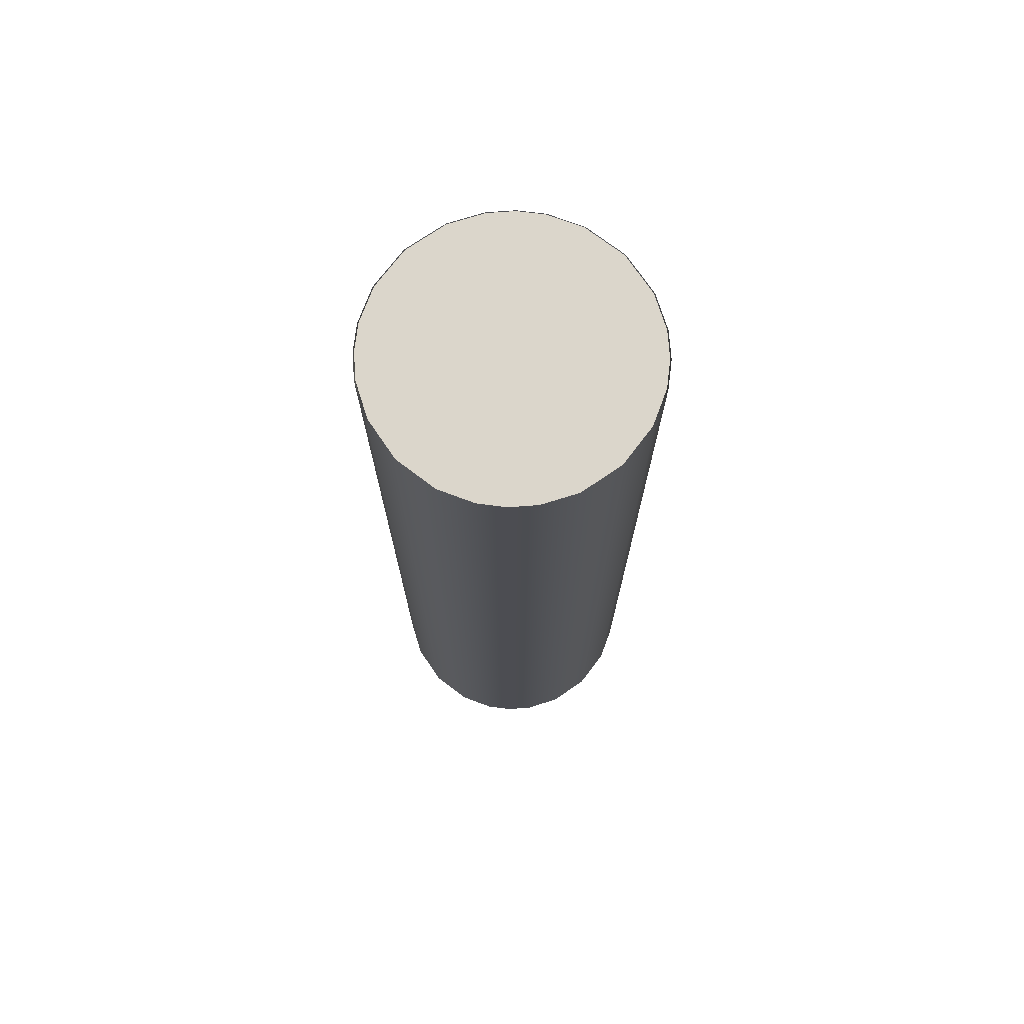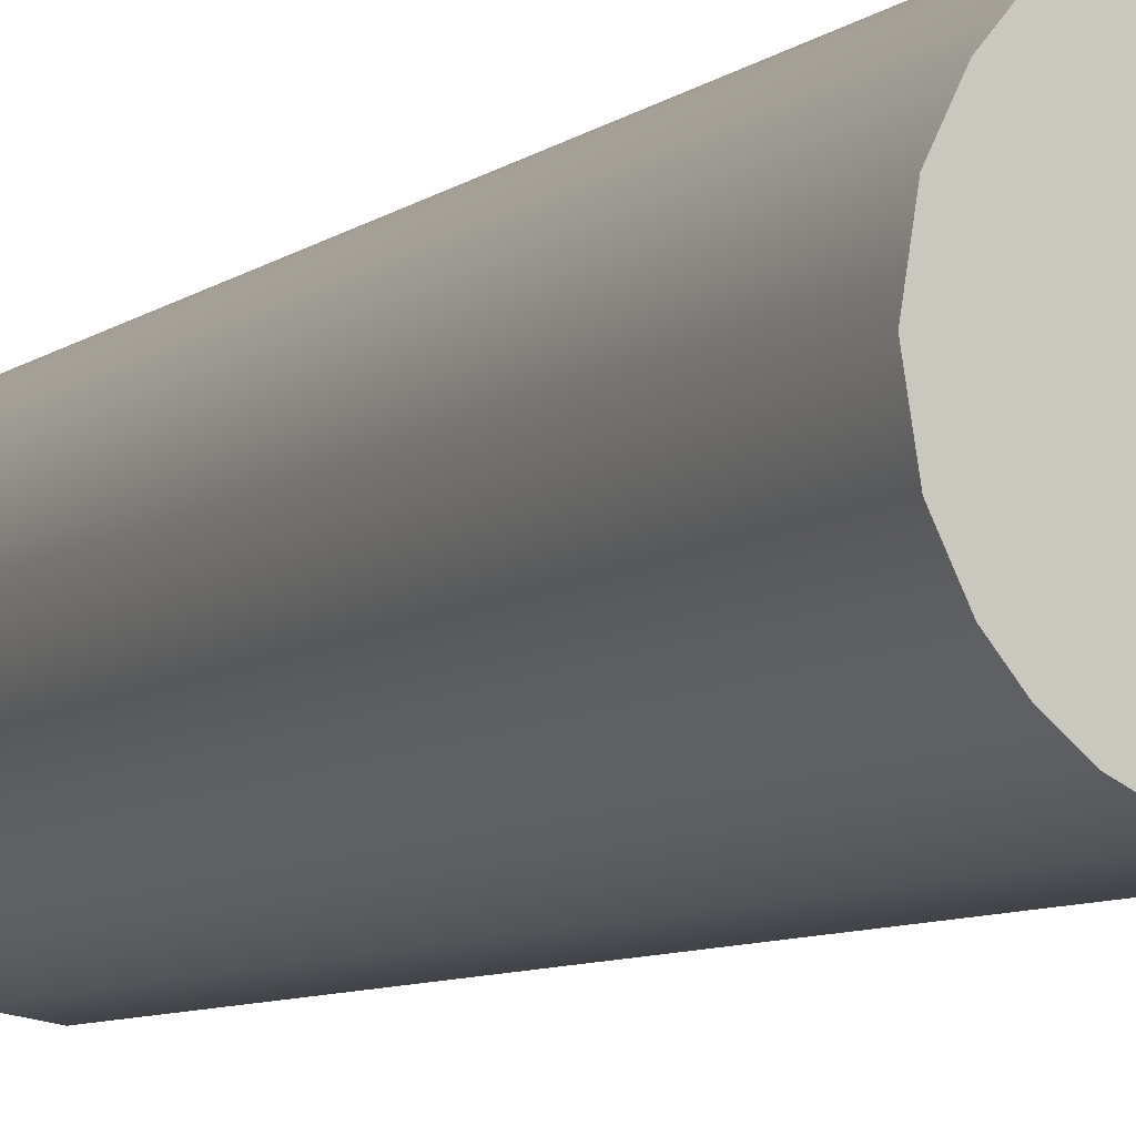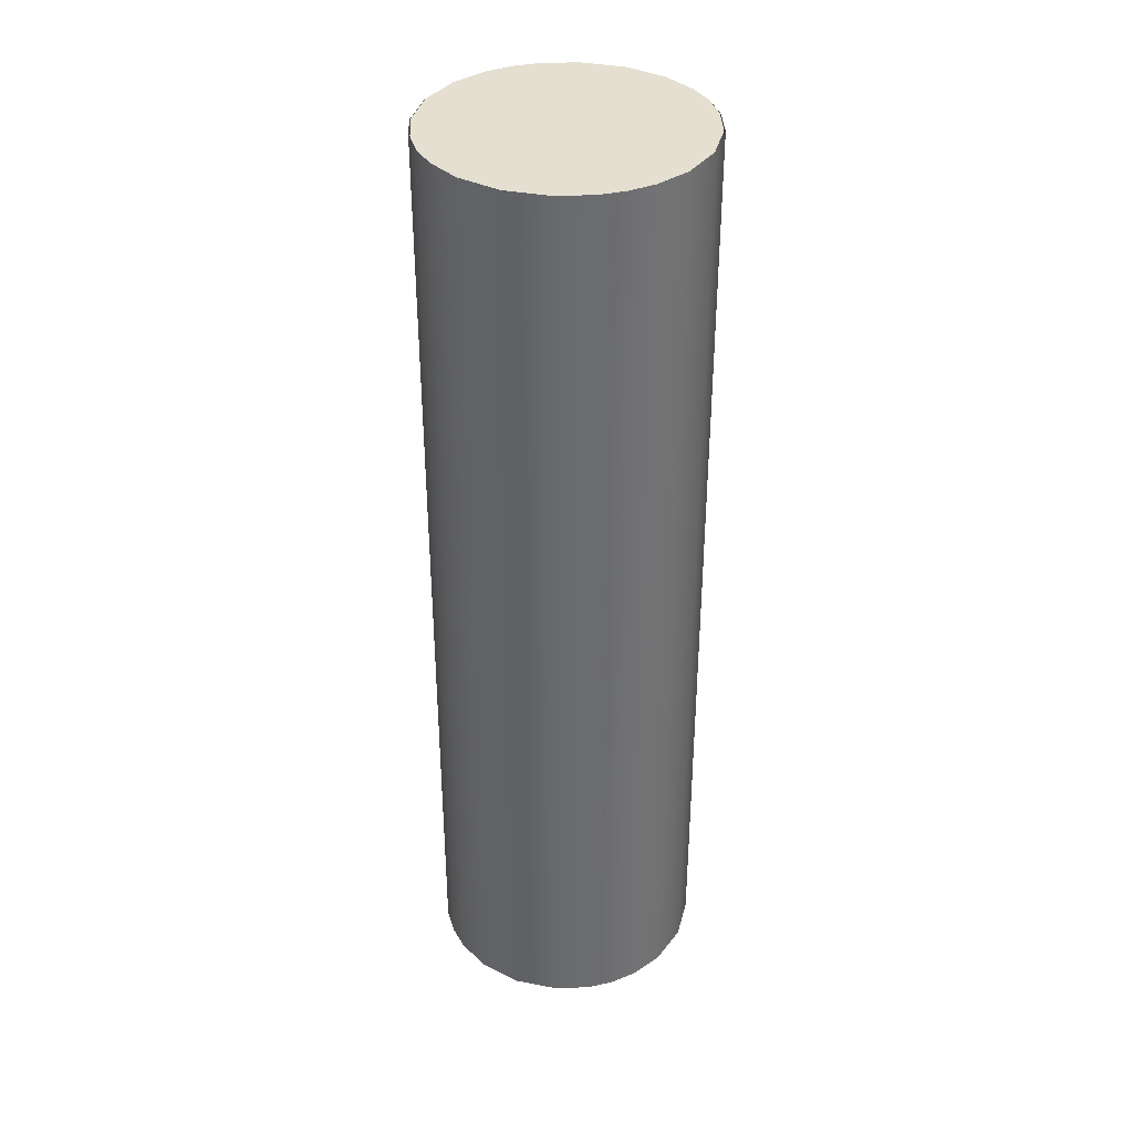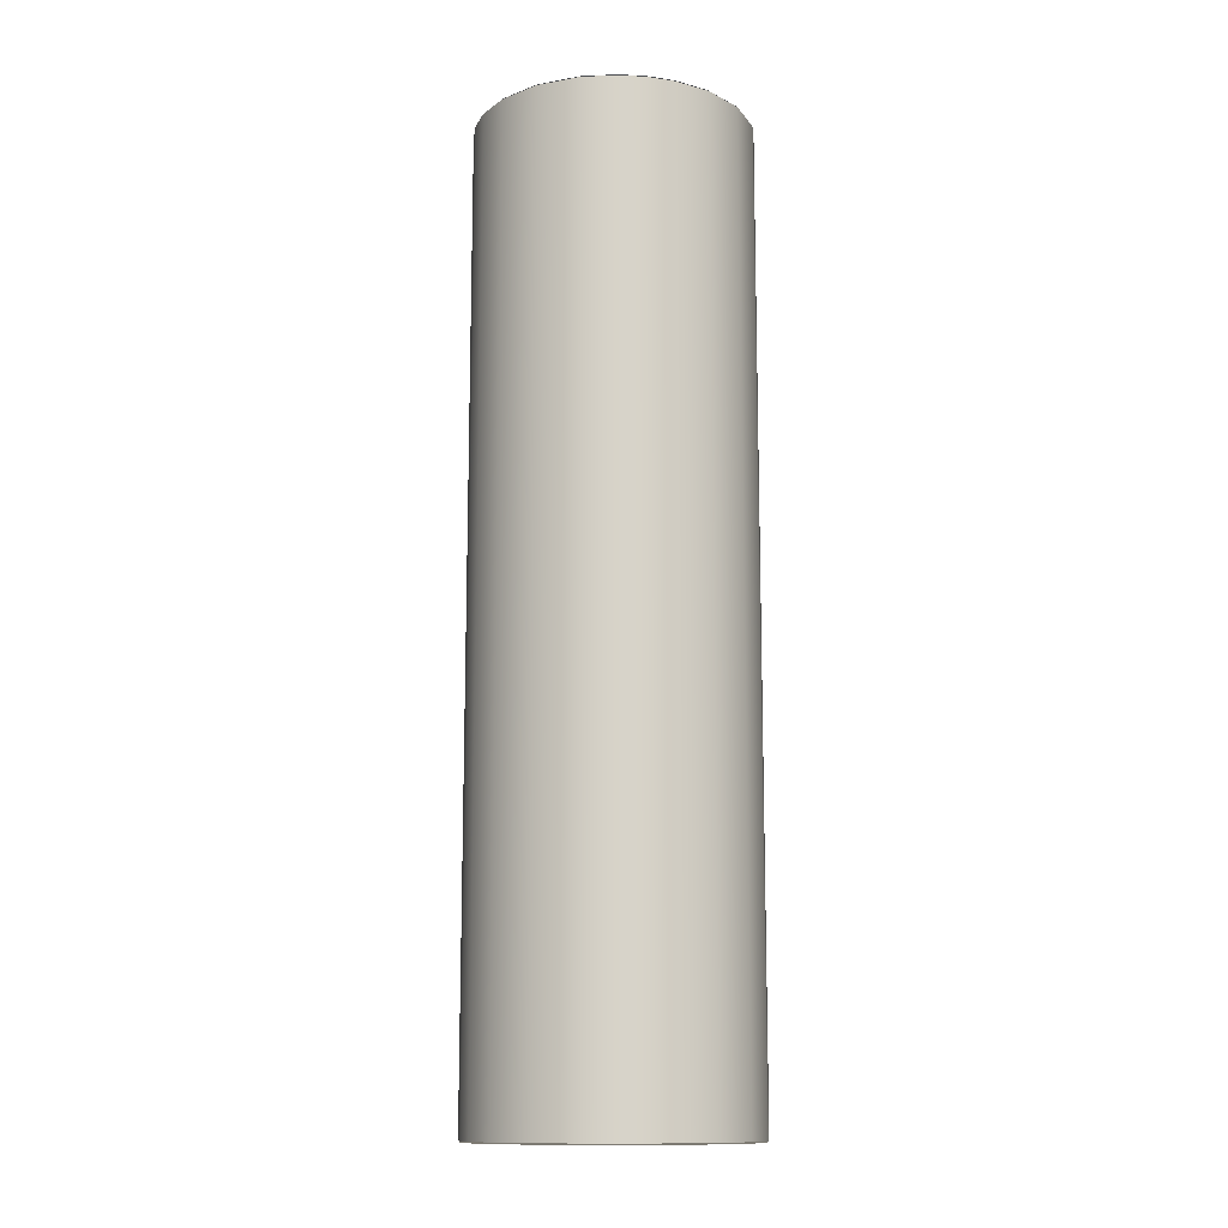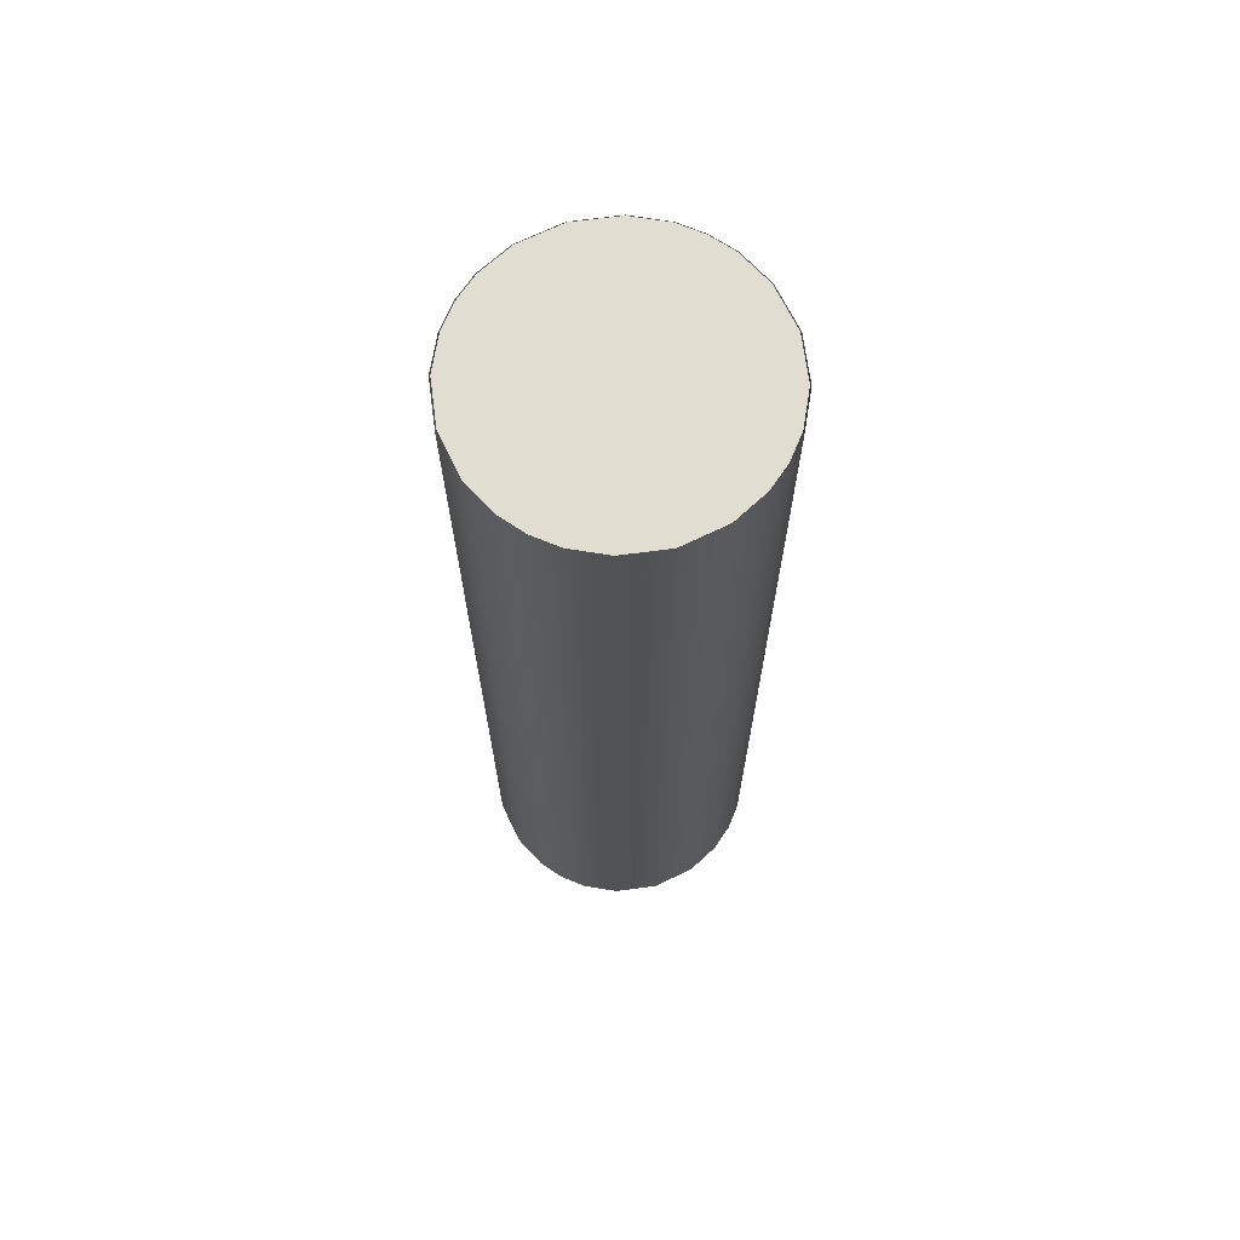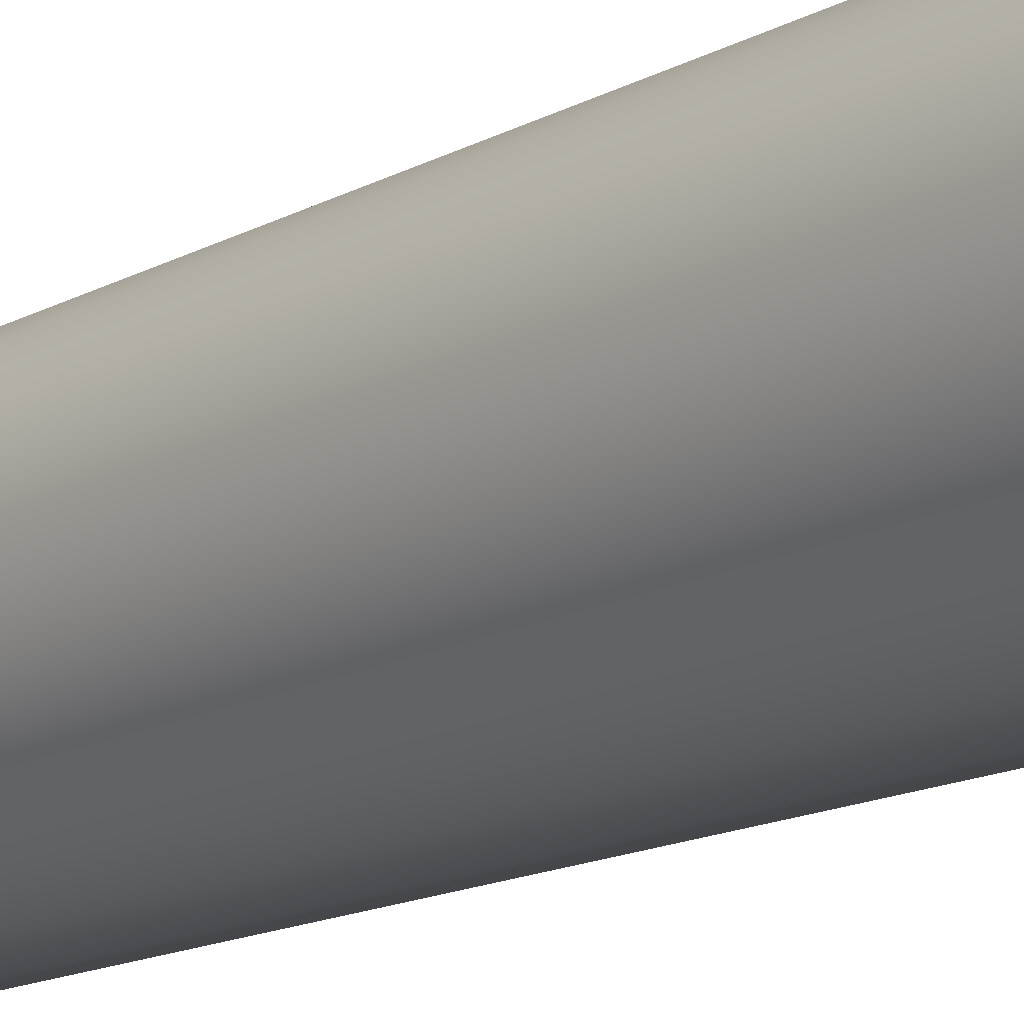
<metadata>
{"format":"obj","ext":"obj","renderer":"f3d","projection":"perspective","resolution":1024,"background":"white","views":[{"elev":73.6,"azim":-43.5,"up":"+Z"},{"elev":-7.3,"azim":154.0,"up":"+Y"},{"elev":36.8,"azim":-156.7,"up":"+Z"},{"elev":-12.8,"azim":121.6,"up":"+Z"},{"elev":68.9,"azim":-106.8,"up":"+Z"},{"elev":-14.5,"azim":140.1,"up":"+Y"}]}
</metadata>
<code>
g Plasmacannon1
v 110 2 33
v 108.6 3.414 33
v 108.3 3.109 33
v 108.1 2.632 33
v 108 2 33
v 108.1 1.368 33
v 108.3 0.8906 33
v 108.6 0.5858 33
v 108.6 0.5858 33
v 108.9 0.3359 33
v 109.4 0.1026 33
v 110 0 33
v 110.6 0.1026 33
v 111.1 0.3359 33
v 111.4 0.5858 33
v 111.4 0.5858 33
v 111.7 0.8906 33
v 111.9 1.368 33
v 112 2 33
v 111.9 2.632 33
v 111.7 3.109 33
v 111.4 3.414 33
v 111.4 3.414 33
v 111.1 3.664 33
v 110.6 3.897 33
v 110 4 33
v 109.4 3.897 33
v 108.9 3.664 33
v 108.6 3.414 33
v 111.4 3.414 47
v 111.4 3.414 33
v 111.1 3.664 47
v 111.1 3.664 33
v 110.6 3.897 47
v 110.6 3.897 33
v 110 4 47
v 110 4 33
v 109.4 3.897 47
v 109.4 3.897 33
v 108.9 3.664 47
v 108.9 3.664 33
v 108.6 3.414 47
v 108.6 3.414 33
v 111.4 3.414 33
v 111.4 3.414 47
v 111.7 3.109 33
v 111.7 3.109 47
v 111.9 2.632 33
v 111.9 2.632 47
v 112 2 33
v 112 2 47
v 111.9 1.368 33
v 111.9 1.368 47
v 111.7 0.8906 33
v 111.7 0.8906 47
v 111.4 0.5858 33
v 111.4 0.5858 47
v 110 2 47
v 111.4 3.414 47
v 111.7 3.109 47
v 111.9 2.632 47
v 112 2 47
v 111.9 1.368 47
v 111.7 0.8906 47
v 111.4 0.5858 47
v 111.4 0.5858 47
v 111.1 0.3359 47
v 110.6 0.1026 47
v 110 0 47
v 109.4 0.1026 47
v 108.9 0.3359 47
v 108.6 0.5858 47
v 108.6 0.5858 47
v 108.3 0.8906 47
v 108.1 1.368 47
v 108 2 47
v 108.1 2.632 47
v 108.3 3.109 47
v 108.6 3.414 47
v 108.6 3.414 47
v 108.9 3.664 47
v 109.4 3.897 47
v 110 4 47
v 110.6 3.897 47
v 111.1 3.664 47
v 111.4 3.414 47
v 108.6 0.5858 47
v 108.6 0.5858 33
v 108.9 0.3359 47
v 108.9 0.3359 33
v 109.4 0.1026 47
v 109.4 0.1026 33
v 110 0 47
v 110 0 33
v 110.6 0.1026 47
v 110.6 0.1026 33
v 111.1 0.3359 47
v 111.1 0.3359 33
v 111.4 0.5858 47
v 111.4 0.5858 33
v 108.6 3.414 47
v 108.6 3.414 33
v 108.3 3.109 47
v 108.3 3.109 33
v 108.1 2.632 47
v 108.1 2.632 33
v 108 2 47
v 108 2 33
v 108.1 1.368 47
v 108.1 1.368 33
v 108.3 0.8906 47
v 108.3 0.8906 33
v 108.6 0.5858 47
v 108.6 0.5858 33
f 1 3 2
f 1 4 3
f 1 5 4
f 1 6 5
f 1 7 6
f 1 8 7
f 1 10 9
f 1 11 10
f 1 12 11
f 1 13 12
f 1 14 13
f 1 15 14
f 1 17 16
f 1 18 17
f 1 19 18
f 1 20 19
f 1 21 20
f 1 22 21
f 1 24 23
f 1 25 24
f 1 26 25
f 1 27 26
f 1 28 27
f 1 29 28
f 30 31 32
f 32 31 33
f 32 33 34
f 34 33 35
f 34 35 36
f 36 35 37
f 36 37 38
f 38 37 39
f 38 39 40
f 40 39 41
f 40 41 42
f 42 41 43
f 44 45 46
f 46 45 47
f 46 47 48
f 48 47 49
f 48 49 50
f 50 49 51
f 50 51 52
f 52 51 53
f 52 53 54
f 54 53 55
f 54 55 56
f 56 55 57
f 58 60 59
f 58 61 60
f 58 62 61
f 58 63 62
f 58 64 63
f 58 65 64
f 58 67 66
f 58 68 67
f 58 69 68
f 58 70 69
f 58 71 70
f 58 72 71
f 58 74 73
f 58 75 74
f 58 76 75
f 58 77 76
f 58 78 77
f 58 79 78
f 58 81 80
f 58 82 81
f 58 83 82
f 58 84 83
f 58 85 84
f 58 86 85
f 87 88 89
f 89 88 90
f 89 90 91
f 91 90 92
f 91 92 93
f 93 92 94
f 93 94 95
f 95 94 96
f 95 96 97
f 97 96 98
f 97 98 99
f 99 98 100
f 101 102 103
f 103 102 104
f 103 104 105
f 105 104 106
f 105 106 107
f 107 106 108
f 107 108 109
f 109 108 110
f 109 110 111
f 111 110 112
f 111 112 113
f 113 112 114
g Plasmacannon2
v 110 2 32.98
v 108.6 3.414 32.98
v 108.3 3.109 32.98
v 108.1 2.632 32.98
v 108 2 32.98
v 108.1 1.368 32.98
v 108.3 0.8906 32.98
v 108.6 0.5858 32.98
v 108.6 0.5858 32.98
v 108.9 0.3359 32.98
v 109.4 0.1026 32.98
v 110 0 32.98
v 110.6 0.1026 32.98
v 111.1 0.3359 32.98
v 111.4 0.5858 32.98
v 111.4 0.5858 32.98
v 111.7 0.8906 32.98
v 111.9 1.368 32.98
v 112 2 32.98
v 111.9 2.632 32.98
v 111.7 3.109 32.98
v 111.4 3.414 32.98
v 111.4 3.414 32.98
v 111.1 3.664 32.98
v 110.6 3.897 32.98
v 110 4 32.98
v 109.4 3.897 32.98
v 108.9 3.664 32.98
v 108.6 3.414 32.98
f 115 117 116
f 115 118 117
f 115 119 118
f 115 120 119
f 115 121 120
f 115 122 121
f 115 124 123
f 115 125 124
f 115 126 125
f 115 127 126
f 115 128 127
f 115 129 128
f 115 131 130
f 115 132 131
f 115 133 132
f 115 134 133
f 115 135 134
f 115 136 135
f 115 138 137
f 115 139 138
f 115 140 139
f 115 141 140
f 115 142 141
f 115 143 142
g Plasmacannon3
v 111.4 3.428 47
v 111.4 3.428 33
v 111.1 3.681 47
v 111.1 3.681 33
v 110.6 3.916 47
v 110.6 3.916 33
v 110 4.02 47
v 110 4.02 33
v 109.4 3.916 47
v 109.4 3.916 33
v 108.9 3.681 47
v 108.9 3.681 33
v 108.6 3.428 47
v 108.6 3.428 33
f 144 145 146
f 146 145 147
f 146 147 148
f 148 147 149
f 148 149 150
f 150 149 151
f 150 151 152
f 152 151 153
f 152 153 154
f 154 153 155
f 154 155 156
f 156 155 157
g Plasmacannon4
v 108.6 3.428 47
v 108.6 3.428 33
v 108.3 3.12 47
v 108.3 3.12 33
v 108.1 2.639 47
v 108.1 2.639 33
v 108 2 47
v 108 2 33
v 108.1 1.361 47
v 108.1 1.361 33
v 108.3 0.8796 47
v 108.3 0.8796 33
v 108.6 0.5716 47
v 108.6 0.5716 33
f 158 159 160
f 160 159 161
f 160 161 162
f 162 161 163
f 162 163 164
f 164 163 165
f 164 165 166
f 166 165 167
f 166 167 168
f 168 167 169
f 168 169 170
f 170 169 171
g Plasmacannon5
v 111.4 3.428 33
v 111.4 3.428 47
v 111.7 3.12 33
v 111.7 3.12 47
v 111.9 2.639 33
v 111.9 2.639 47
v 112 2 33
v 112 2 47
v 111.9 1.361 33
v 111.9 1.361 47
v 111.7 0.8796 33
v 111.7 0.8796 47
v 111.4 0.5716 33
v 111.4 0.5716 47
f 172 173 174
f 174 173 175
f 174 175 176
f 176 175 177
f 176 177 178
f 178 177 179
f 178 179 180
f 180 179 181
f 180 181 182
f 182 181 183
f 182 183 184
f 184 183 185
g Plasmacannon6
v 108.6 0.5716 47
v 108.6 0.5716 33
v 108.9 0.3192 47
v 108.9 0.3192 33
v 109.4 0.08374 47
v 109.4 0.08374 33
v 110 -0.02 47
v 110 -0.02 33
v 110.6 0.08374 47
v 110.6 0.08374 33
v 111.1 0.3192 47
v 111.1 0.3192 33
v 111.4 0.5716 47
v 111.4 0.5716 33
f 186 187 188
f 188 187 189
f 188 189 190
f 190 189 191
f 190 191 192
f 192 191 193
f 192 193 194
f 194 193 195
f 194 195 196
f 196 195 197
f 196 197 198
f 198 197 199
g Plasmacannon7
v 110 2 47.02
v 111.4 3.414 47.02
v 111.7 3.109 47.02
v 111.9 2.632 47.02
v 112 2 47.02
v 111.9 1.368 47.02
v 111.7 0.8906 47.02
v 111.4 0.5858 47.02
v 111.4 0.5858 47.02
v 111.1 0.3359 47.02
v 110.6 0.1026 47.02
v 110 0 47.02
v 109.4 0.1026 47.02
v 108.9 0.3359 47.02
v 108.6 0.5858 47.02
v 108.6 0.5858 47.02
v 108.3 0.8906 47.02
v 108.1 1.368 47.02
v 108 2 47.02
v 108.1 2.632 47.02
v 108.3 3.109 47.02
v 108.6 3.414 47.02
v 108.6 3.414 47.02
v 108.9 3.664 47.02
v 109.4 3.897 47.02
v 110 4 47.02
v 110.6 3.897 47.02
v 111.1 3.664 47.02
v 111.4 3.414 47.02
f 200 202 201
f 200 203 202
f 200 204 203
f 200 205 204
f 200 206 205
f 200 207 206
f 200 209 208
f 200 210 209
f 200 211 210
f 200 212 211
f 200 213 212
f 200 214 213
f 200 216 215
f 200 217 216
f 200 218 217
f 200 219 218
f 200 220 219
f 200 221 220
f 200 223 222
f 200 224 223
f 200 225 224
f 200 226 225
f 200 227 226
f 200 228 227

</code>
